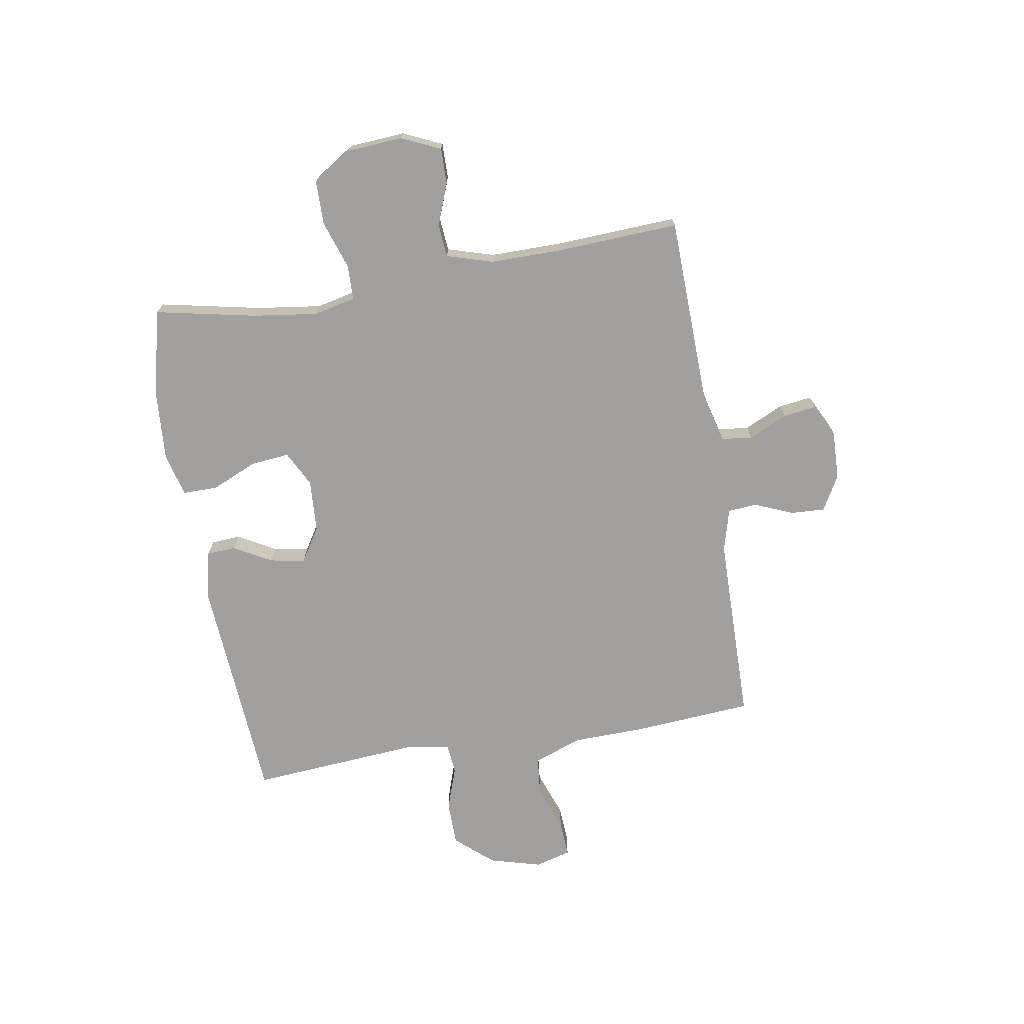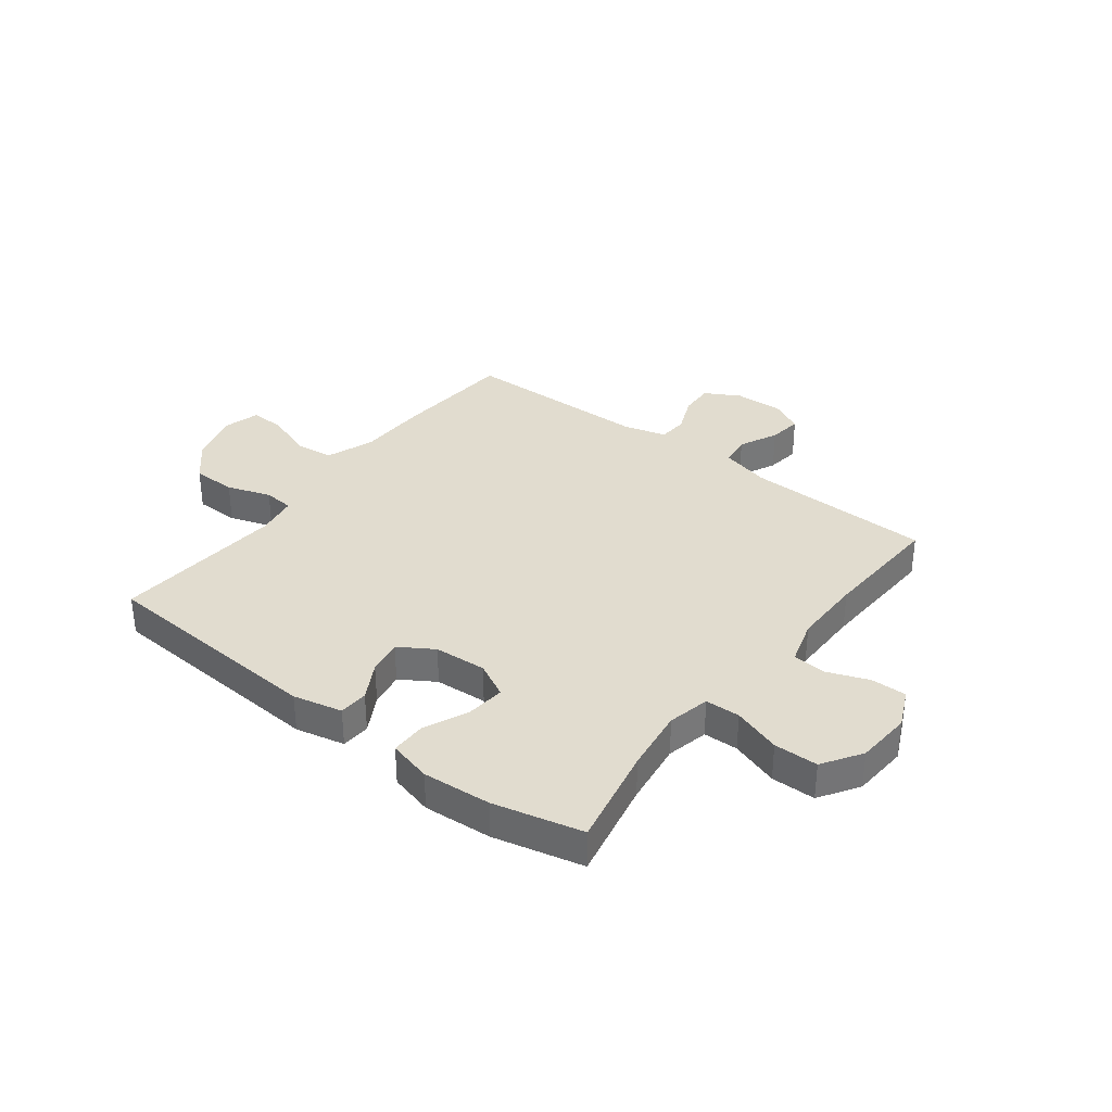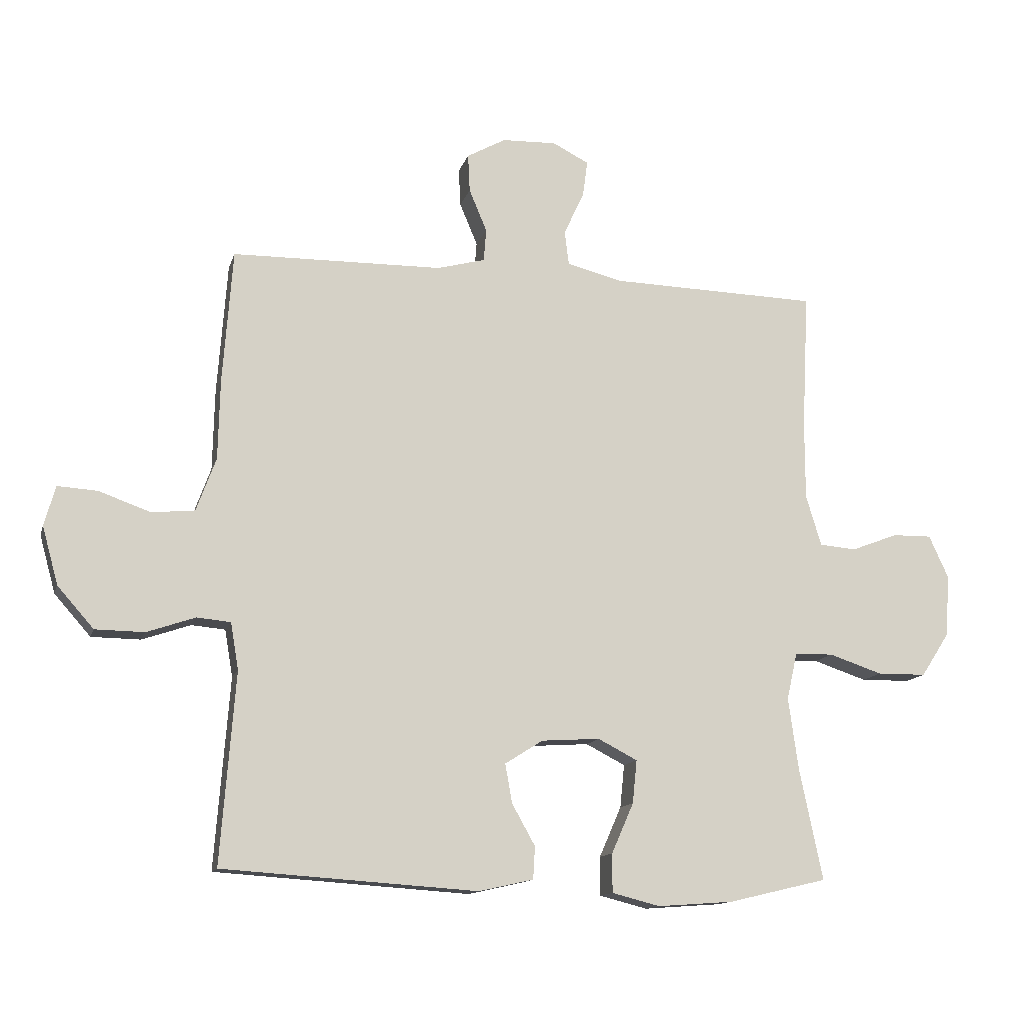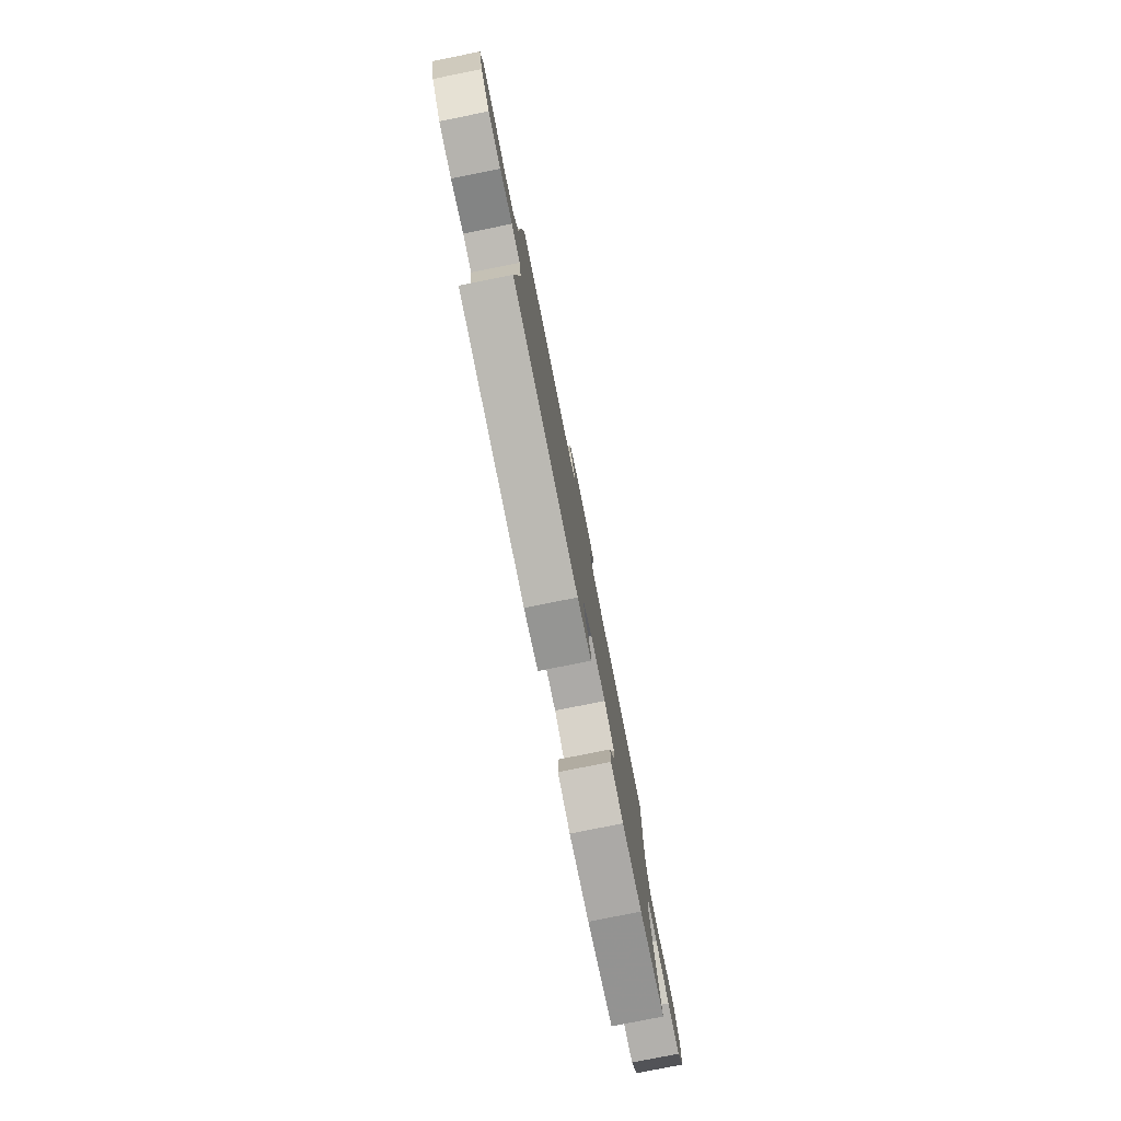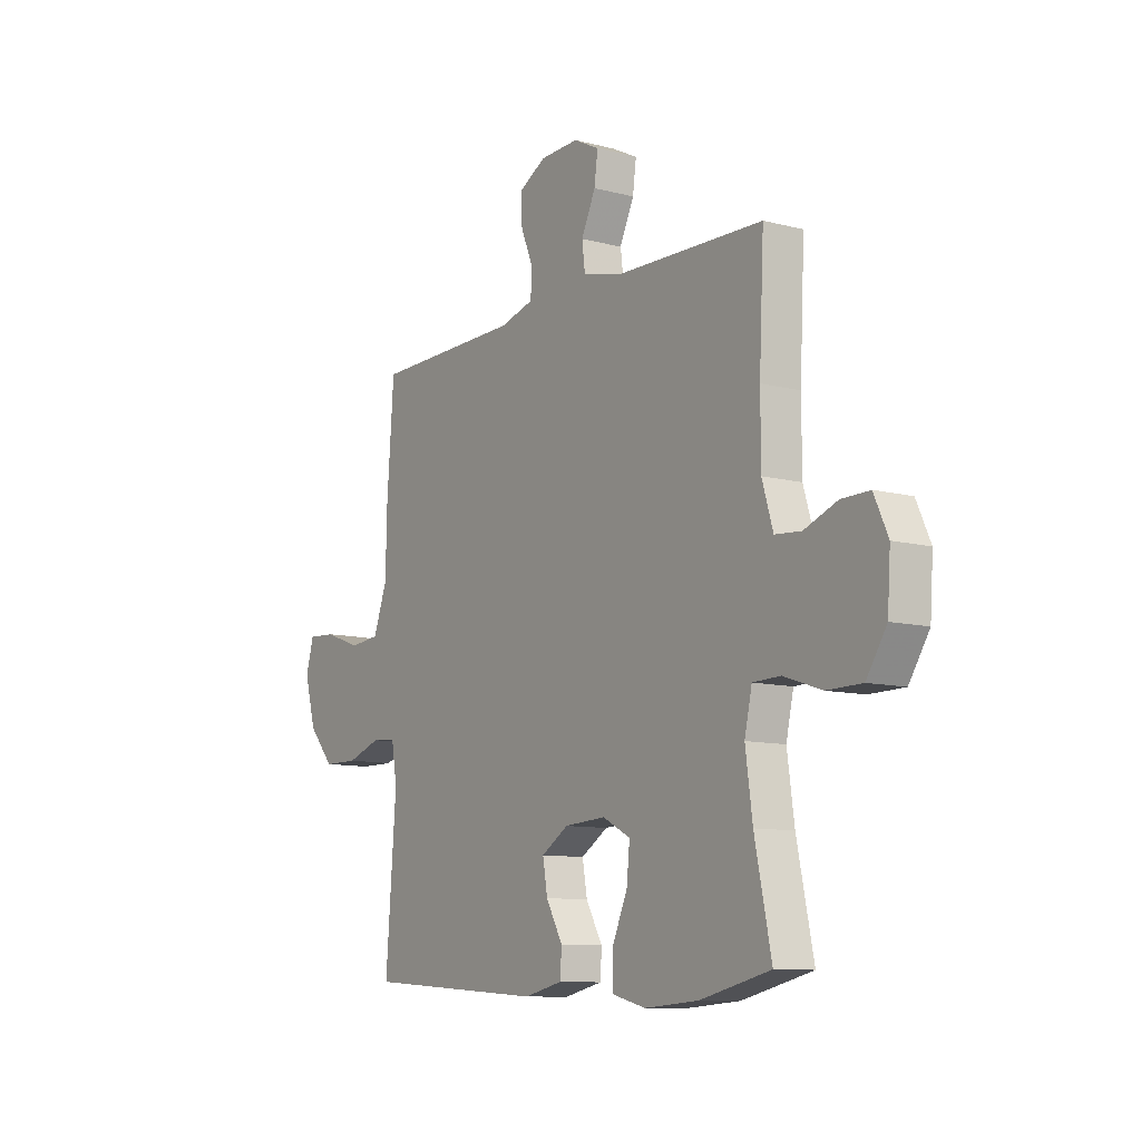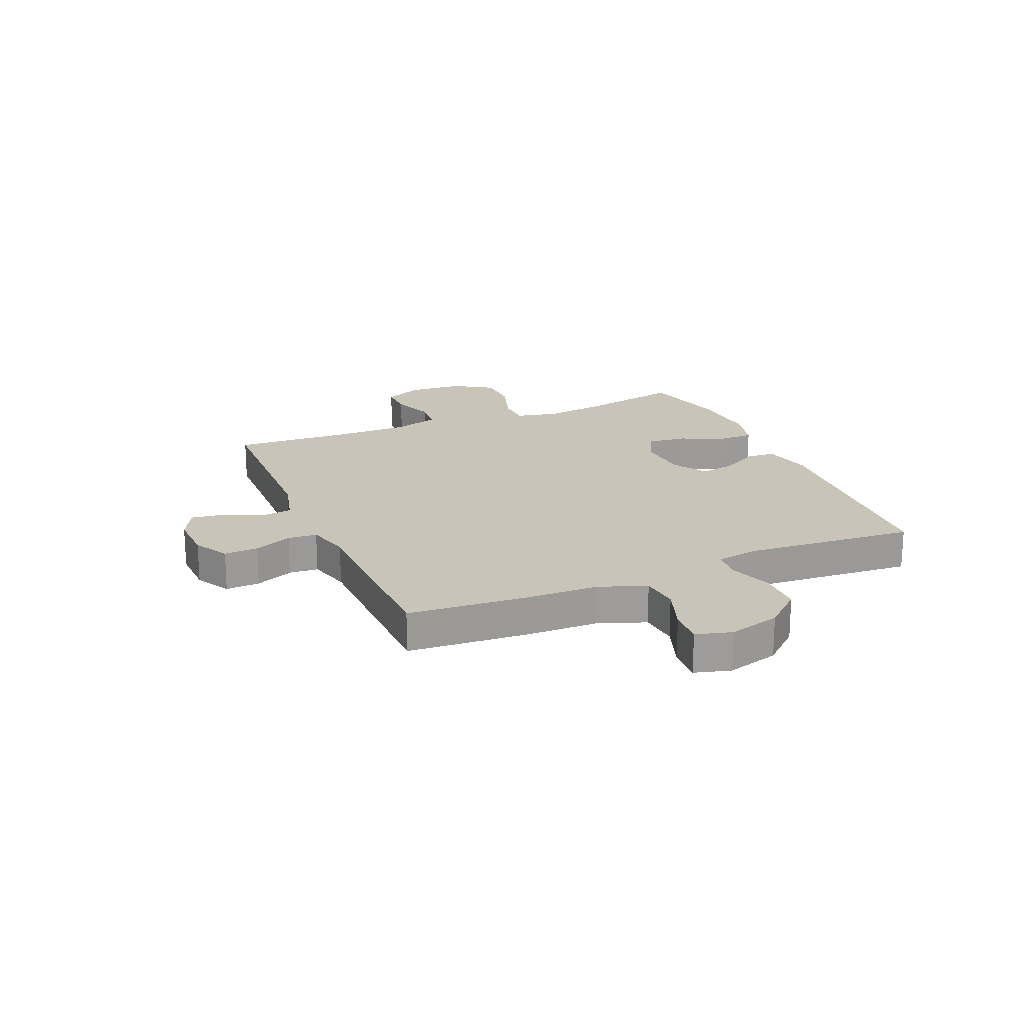
<metadata>
{"format":"obj","ext":"obj","renderer":"f3d","projection":"perspective","resolution":1024,"background":"white","views":[{"elev":-71.8,"azim":-80.4,"up":"+Y"},{"elev":34.4,"azim":-142.5,"up":"+Y"},{"elev":-13.0,"azim":165.7,"up":"+Z"},{"elev":-79.5,"azim":101.3,"up":"+Z"},{"elev":-10.1,"azim":-123.7,"up":"+Z"},{"elev":20.1,"azim":66.9,"up":"+Y"}]}
</metadata>
<code>
v -0.5 0.07 0.5
v -0.16 0.07 0.509
v -0.07 0.07 0.532
v -0.063 0.07 0.588
v -0.096 0.07 0.658
v -0.104 0.07 0.718
v -0.045 0.07 0.748
v 0.044 0.07 0.745
v 0.107 0.07 0.71
v 0.104 0.07 0.648
v 0.075 0.07 0.579
v 0.079 0.07 0.526
v 0.157 0.07 0.505
v 0.5 0.07 0.5
v 0.516 0.07 0.283
v 0.519 0.07 0.152
v 0.551 0.07 0.065
v 0.621 0.07 0.058
v 0.705 0.07 0.088
v 0.77 0.07 0.092
v 0.788 0.07 0.027
v 0.762 0.07 -0.067
v 0.703 0.07 -0.134
v 0.623 0.07 -0.135
v 0.544 0.07 -0.108
v 0.489 0.07 -0.113
v 0.476 0.07 -0.189
v 0.5 0.07 -0.5
v 0.084 0.07 -0.528
v -0.005 0.07 -0.508
v -0.008 0.07 -0.455
v 0.03 0.07 -0.387
v 0.041 0.07 -0.324
v -0.021 0.07 -0.285
v -0.116 0.07 -0.279
v -0.18 0.07 -0.312
v -0.173 0.07 -0.382
v -0.137 0.07 -0.464
v -0.137 0.07 -0.527
v -0.215 0.07 -0.547
v -0.339 0.07 -0.538
v -0.5 0.07 -0.5
v -0.462 0.07 -0.317
v -0.446 0.07 -0.201
v -0.463 0.07 -0.125
v -0.526 0.07 -0.123
v -0.613 0.07 -0.152
v -0.693 0.07 -0.151
v -0.739 0.07 -0.08
v -0.746 0.07 0.021
v -0.714 0.07 0.091
v -0.65 0.07 0.09
v -0.574 0.07 0.061
v -0.514 0.07 0.066
v -0.489 0.07 0.149
v -0.489 0.07 0.276
v -0.5 0 0.5
v -0.16 0 0.509
v -0.07 0 0.532
v -0.063 0 0.588
v -0.096 0 0.658
v -0.104 0 0.718
v -0.045 0 0.748
v 0.044 0 0.745
v 0.107 0 0.71
v 0.104 0 0.648
v 0.075 0 0.579
v 0.079 0 0.526
v 0.157 0 0.505
v 0.5 0 0.5
v 0.516 0 0.283
v 0.519 0 0.152
v 0.551 0 0.065
v 0.621 0 0.058
v 0.705 0 0.088
v 0.77 0 0.092
v 0.788 0 0.027
v 0.762 0 -0.067
v 0.703 0 -0.134
v 0.623 0 -0.135
v 0.544 0 -0.108
v 0.489 0 -0.113
v 0.476 0 -0.189
v 0.5 0 -0.5
v 0.084 0 -0.528
v -0.005 0 -0.508
v -0.008 0 -0.455
v 0.03 0 -0.387
v 0.041 0 -0.324
v -0.021 0 -0.285
v -0.116 0 -0.279
v -0.18 0 -0.312
v -0.173 0 -0.382
v -0.137 0 -0.464
v -0.137 0 -0.527
v -0.215 0 -0.547
v -0.339 0 -0.538
v -0.5 0 -0.5
v -0.462 0 -0.317
v -0.446 0 -0.201
v -0.463 0 -0.125
v -0.526 0 -0.123
v -0.613 0 -0.152
v -0.693 0 -0.151
v -0.739 0 -0.08
v -0.746 0 0.021
v -0.714 0 0.091
v -0.65 0 0.09
v -0.574 0 0.061
v -0.514 0 0.066
v -0.489 0 0.149
v -0.489 0 0.276
f 51 52 53
f 50 51 53
f 49 50 53
f 48 49 53
f 47 48 53
f 46 47 53
f 45 46 53 54
f 41 42 43
f 40 41 43
f 39 40 43
f 38 39 43
f 37 38 43
f 36 37 43 44
f 35 36 44 45
f 30 31 32
f 29 30 32
f 28 29 32
f 27 28 32
f 26 27 32 33
f 23 24 25
f 22 23 25
f 21 22 25
f 20 21 25
f 19 20 25
f 18 19 25
f 17 18 25 26
f 26 33 34
f 17 26 34
f 16 17 34
f 45 54 55
f 35 45 55
f 34 35 55
f 16 34 55
f 15 16 55
f 14 15 55
f 13 14 55
f 9 10 11
f 8 9 11
f 7 8 11
f 6 7 11
f 5 6 11
f 4 5 11
f 56 1 2
f 56 2 3
f 55 56 3
f 13 55 3
f 12 13 3
f 3 4 11 12
f 109 108 107
f 109 107 106
f 109 106 105
f 109 105 104
f 109 104 103
f 109 103 102
f 110 109 102 101
f 99 98 97
f 99 97 96
f 99 96 95
f 99 95 94
f 99 94 93
f 100 99 93 92
f 101 100 92 91
f 88 87 86
f 88 86 85
f 88 85 84
f 88 84 83
f 89 88 83 82
f 81 80 79
f 81 79 78
f 81 78 77
f 81 77 76
f 81 76 75
f 81 75 74
f 82 81 74 73
f 90 89 82
f 90 82 73
f 90 73 72
f 111 110 101
f 111 101 91
f 111 91 90
f 111 90 72
f 111 72 71
f 111 71 70
f 111 70 69
f 67 66 65
f 67 65 64
f 67 64 63
f 67 63 62
f 67 62 61
f 67 61 60
f 58 57 112
f 59 58 112
f 59 112 111
f 59 111 69
f 59 69 68
f 68 67 60 59
f 1 57 58 2
f 2 58 59 3
f 3 59 60 4
f 4 60 61 5
f 5 61 62 6
f 6 62 63 7
f 7 63 64 8
f 8 64 65 9
f 9 65 66 10
f 10 66 67 11
f 11 67 68 12
f 12 68 69 13
f 13 69 70 14
f 14 70 71 15
f 15 71 72 16
f 16 72 73 17
f 17 73 74 18
f 18 74 75 19
f 19 75 76 20
f 20 76 77 21
f 21 77 78 22
f 22 78 79 23
f 23 79 80 24
f 24 80 81 25
f 25 81 82 26
f 26 82 83 27
f 27 83 84 28
f 28 84 85 29
f 29 85 86 30
f 30 86 87 31
f 31 87 88 32
f 32 88 89 33
f 33 89 90 34
f 34 90 91 35
f 35 91 92 36
f 36 92 93 37
f 37 93 94 38
f 38 94 95 39
f 39 95 96 40
f 40 96 97 41
f 41 97 98 42
f 42 98 99 43
f 43 99 100 44
f 44 100 101 45
f 45 101 102 46
f 46 102 103 47
f 47 103 104 48
f 48 104 105 49
f 49 105 106 50
f 50 106 107 51
f 51 107 108 52
f 52 108 109 53
f 53 109 110 54
f 54 110 111 55
f 55 111 112 56
f 56 112 57 1

</code>
